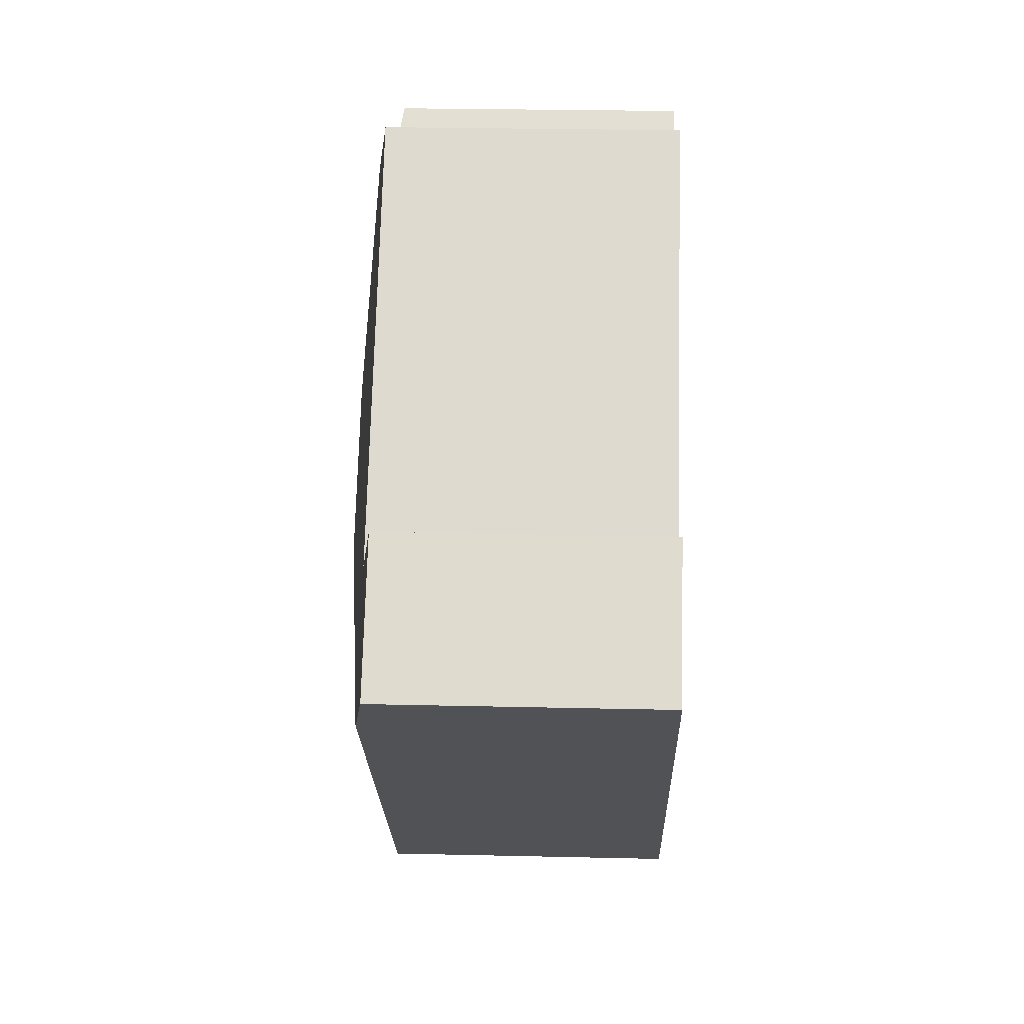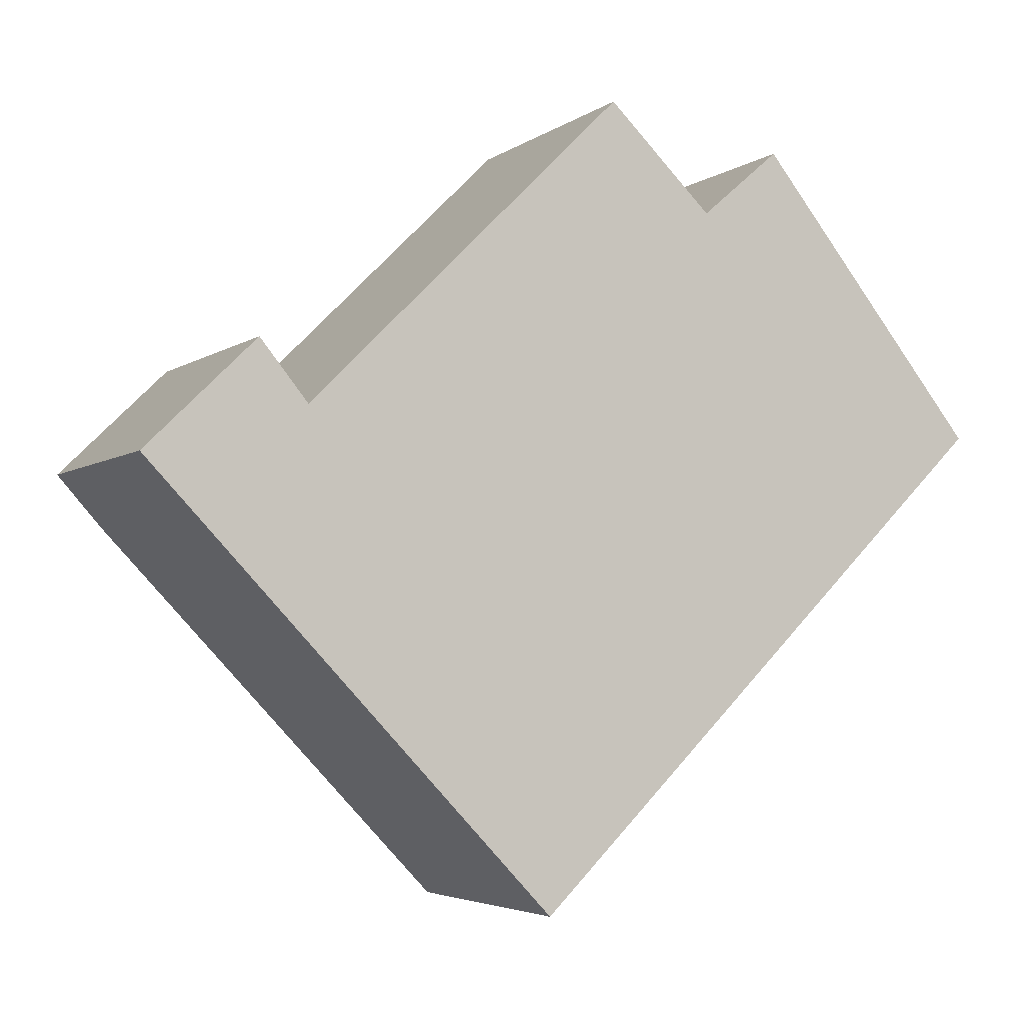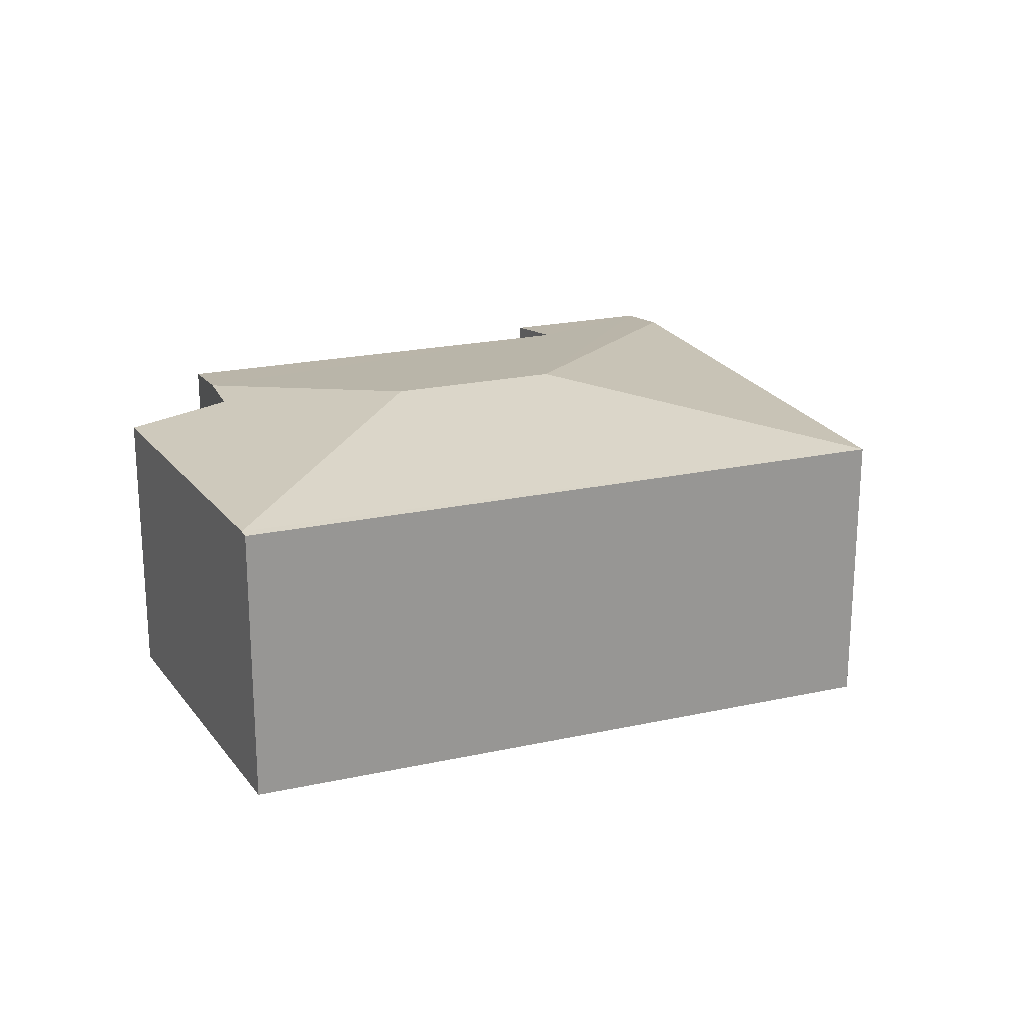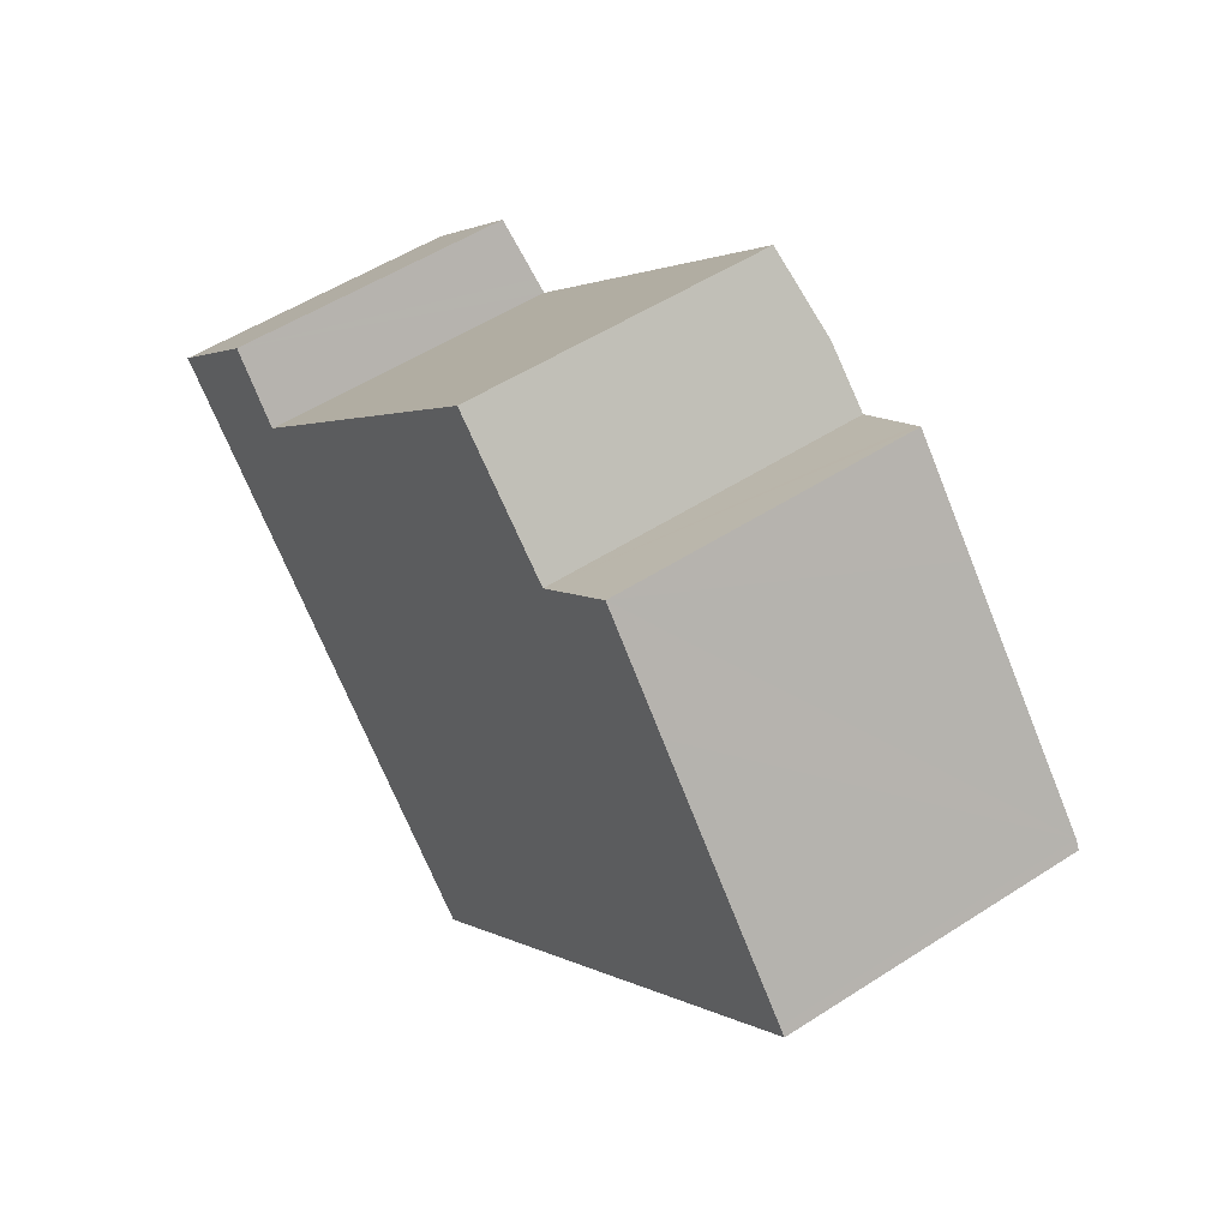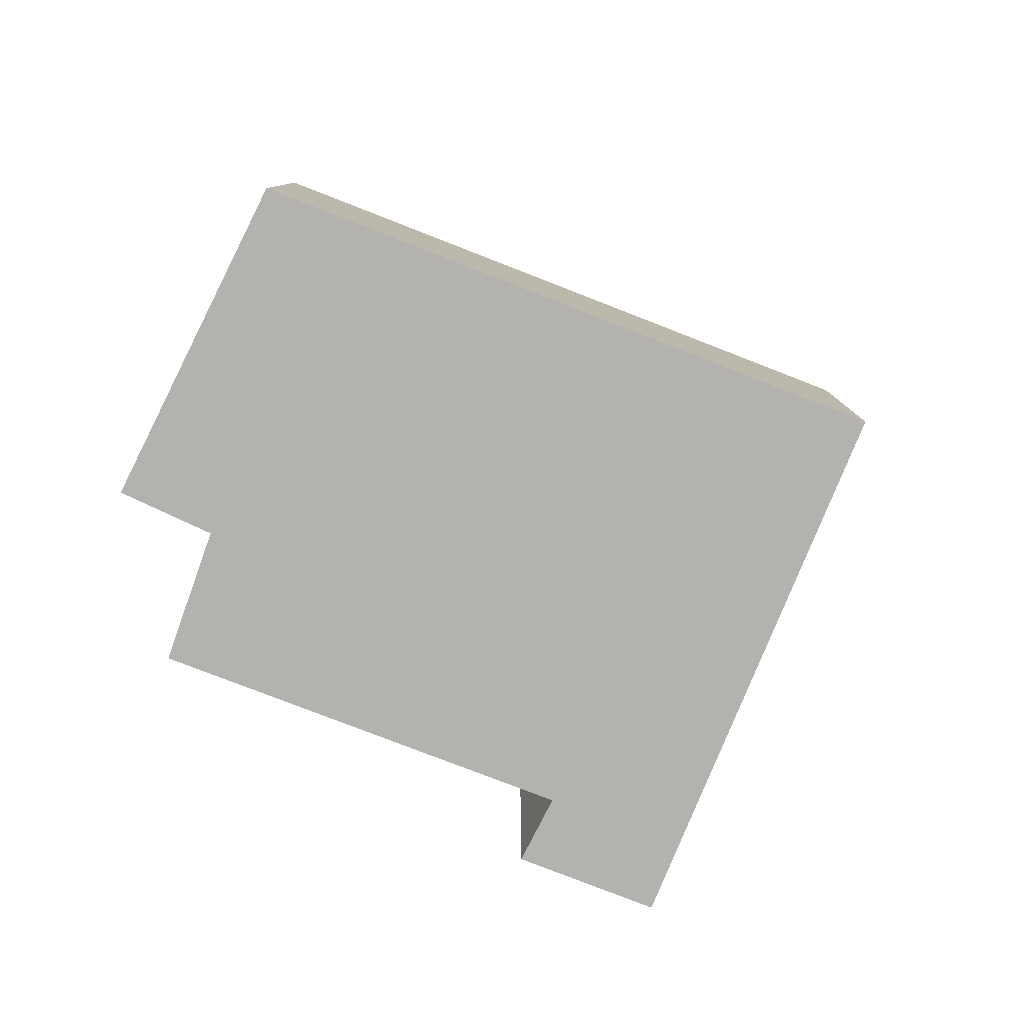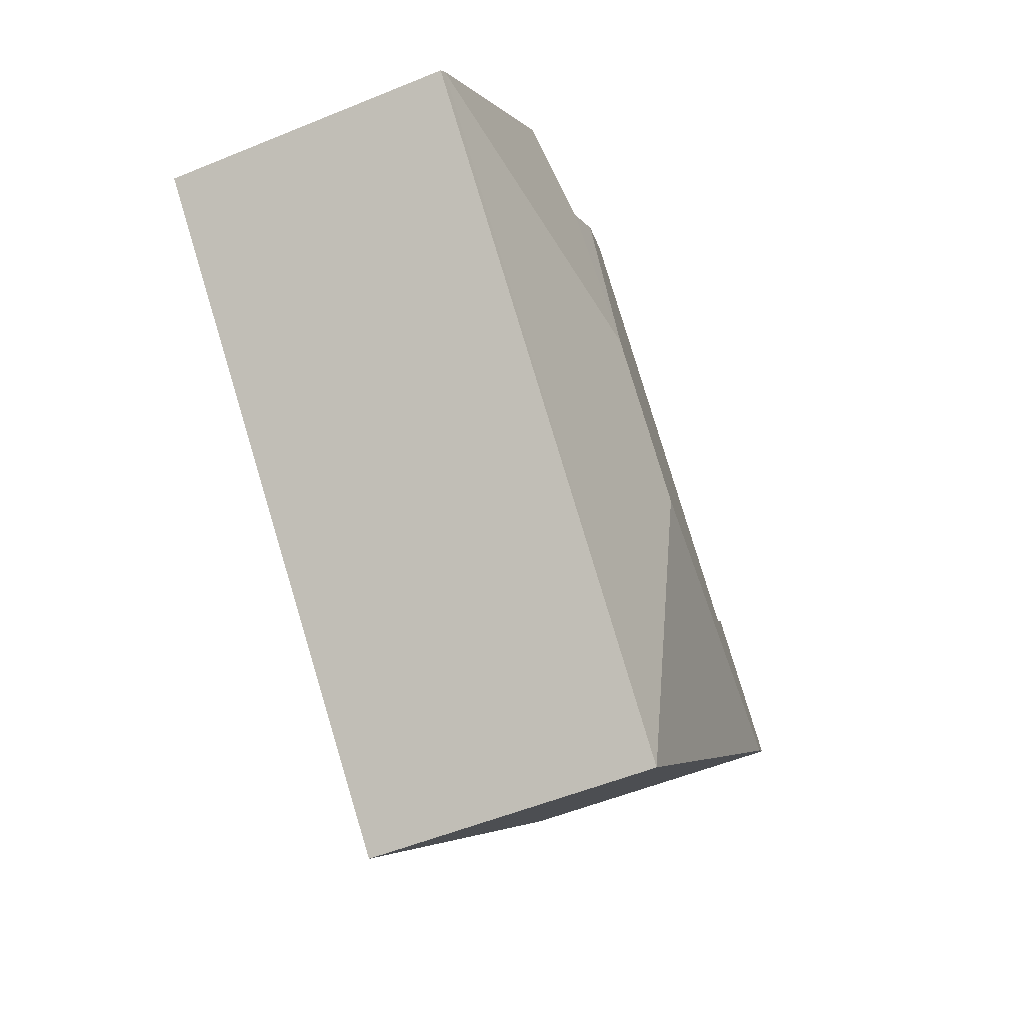
<metadata>
{"format":"obj","ext":"obj","renderer":"f3d","projection":"perspective","resolution":1024,"background":"white","views":[{"elev":25.6,"azim":-87.9,"up":"+Z"},{"elev":-4.1,"azim":-26.2,"up":"+Z"},{"elev":21.7,"azim":114.3,"up":"+Y"},{"elev":52.0,"azim":54.9,"up":"+Z"},{"elev":-79.8,"azim":114.2,"up":"+Y"},{"elev":-53.0,"azim":113.8,"up":"+Z"}]}
</metadata>
<code>
v  7.235 2.79 2.436
v  6.483 2.79 3.224
v  6.55 2.777 3.282
v  8.737 2.818 0.58
v  5.762 2.928 2.605
v  5.286 3.175 0.633
v  5.323 2.931 3.028
v  4.014 2.805 -4.205
v  8.797 2.805 0.506
v  4.07 3.175 -0.564
v  0.486 2.805 -0.509
v  1.569 2.811 0.493
v  4.717 2.81 3.612
v  1.476 2.79 0.607
v  0 2.703 1.655e-16
v  1.096 2.703 1.076
v  0.417 2.79 -0.437
v  0 0 0
v  1.096 -6.589e-17 1.076
v  1.569 -3.019e-17 0.493
v  4.717 -2.212e-16 3.612
v  5.762 -1.595e-16 2.605
v  6.55 -2.01e-16 3.282
v  6.483 -1.974e-16 3.224
v  1.476 -3.717e-17 0.607
v  5.323 -1.854e-16 3.028
v  7.235 -1.492e-16 2.436
v  8.737 -3.551e-17 0.58
v  8.797 -3.098e-17 0.506
v  4.014 2.575e-16 -4.205
v  0.486 3.117e-17 -0.509
v  0.417 2.676e-17 -0.437
g defaultobject
f 1 2 3
f 2 1 4
f 2 4 5
f 5 4 6
f 5 6 7
f 8 4 9
f 4 8 6
f 6 8 10
f 10 8 11
f 7 12 13
f 12 7 6
f 12 6 10
f 14 15 16
f 15 14 12
f 15 12 10
f 15 10 11
f 15 11 17
f 18 16 15
f 16 18 19
f 20 13 12
f 13 20 21
f 22 2 5
f 2 22 3
f 3 22 23
f 23 22 24
f 19 14 16
f 14 19 12
f 12 19 20
f 20 19 25
f 21 7 13
f 7 21 5
f 5 21 22
f 22 21 26
f 23 1 3
f 1 23 4
f 4 23 27
f 4 27 28
f 4 28 9
f 9 28 29
f 29 8 9
f 8 29 30
f 30 11 8
f 11 30 31
f 11 31 17
f 17 31 15
f 15 31 18
f 18 31 32
f 28 30 29
f 30 28 27
f 30 27 23
f 30 23 24
f 30 24 22
f 30 22 26
f 30 26 21
f 30 21 20
f 30 20 31
f 31 20 25
f 31 25 19
f 31 19 18
f 31 18 32

</code>
